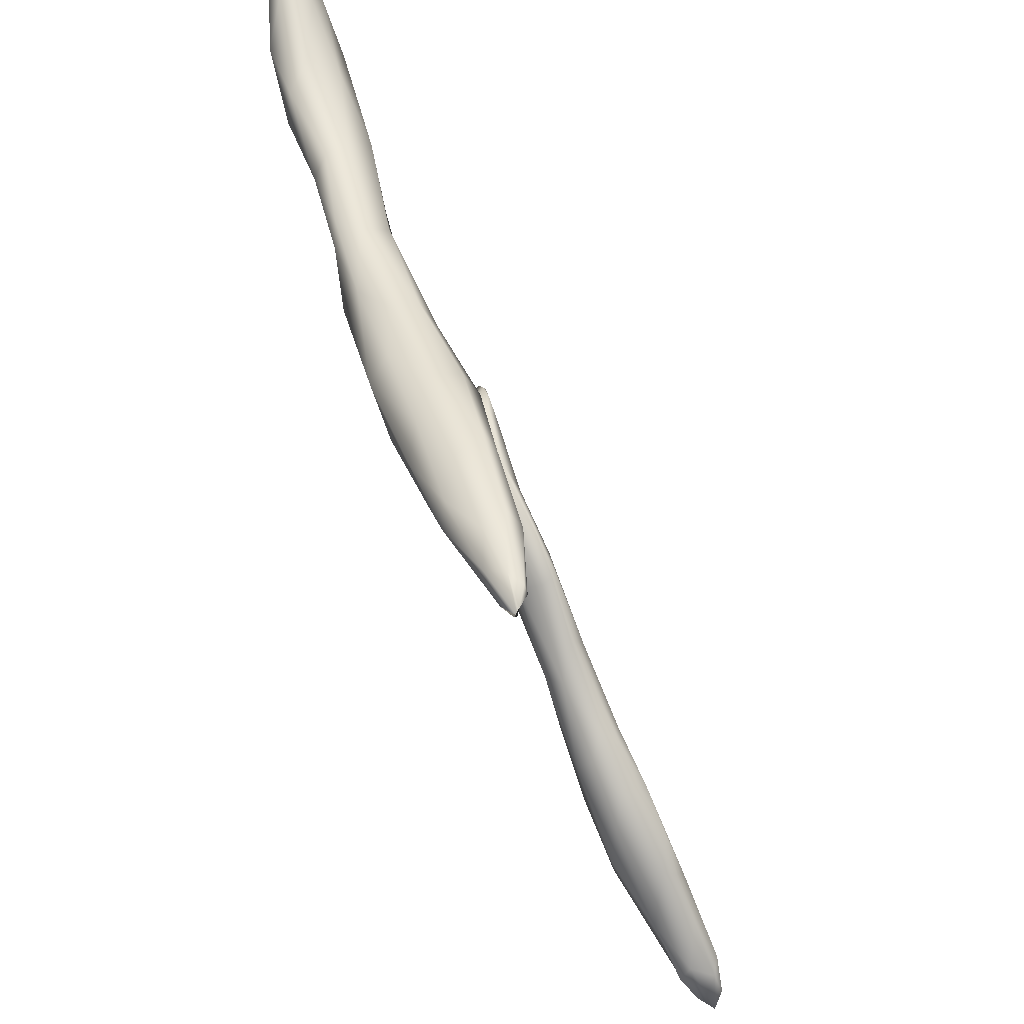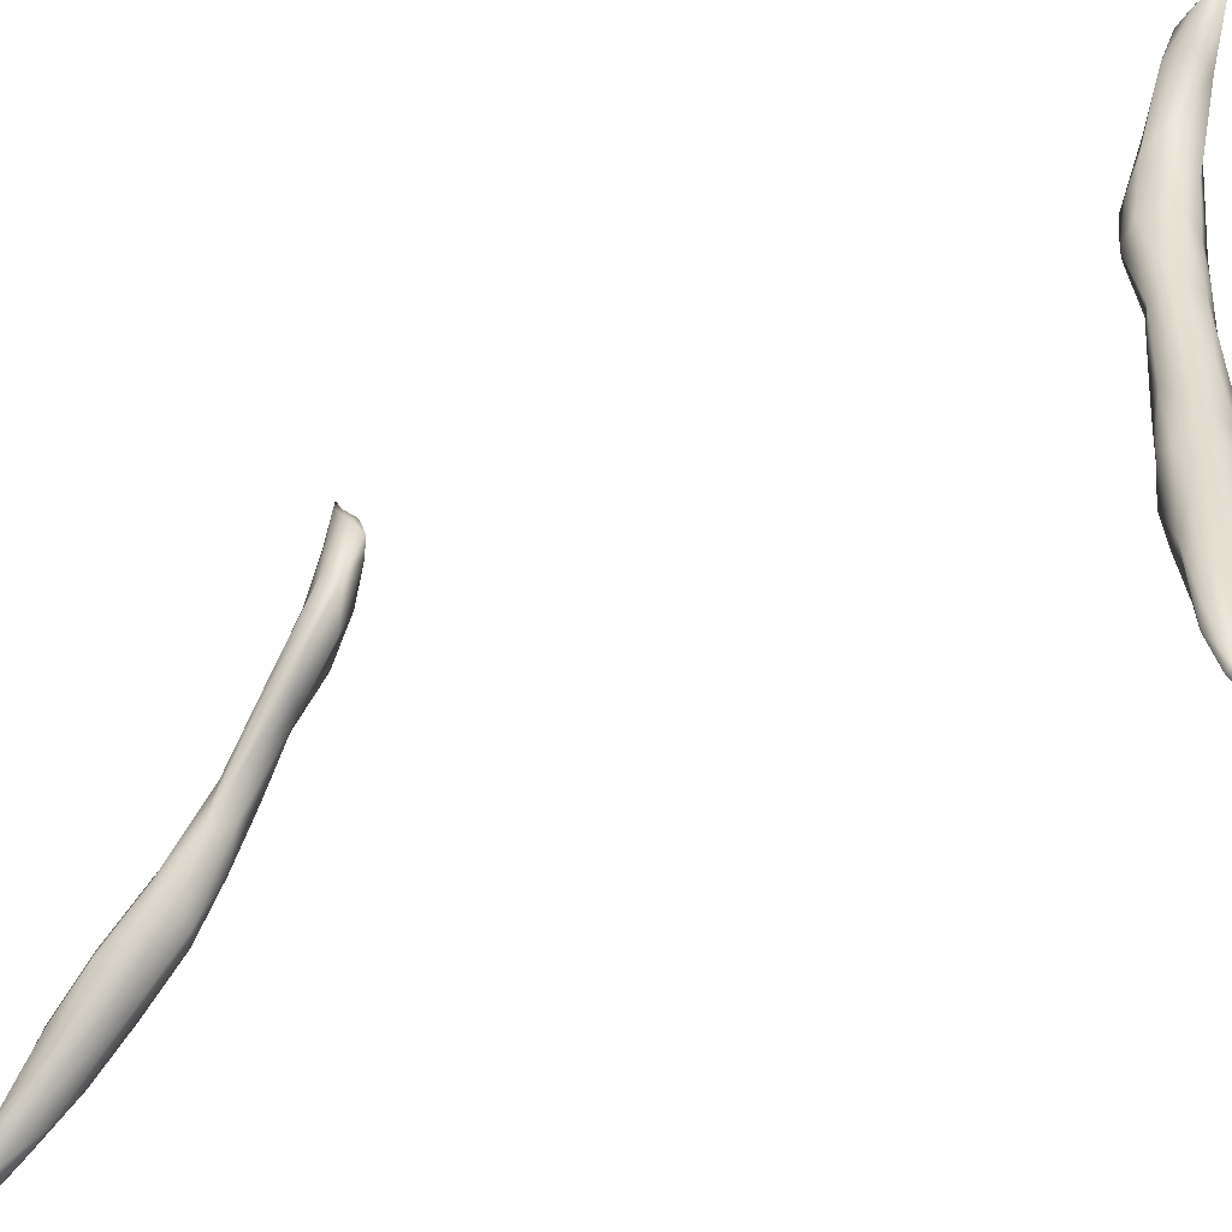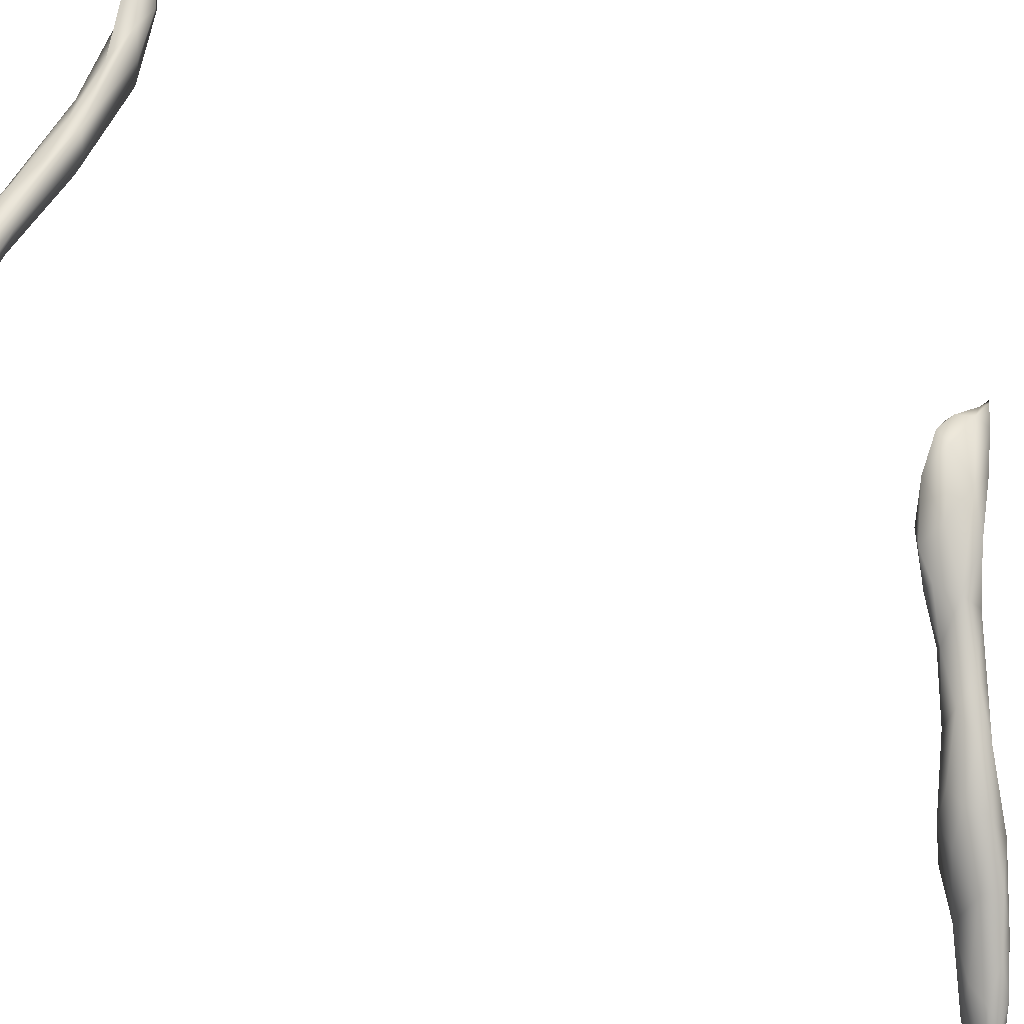
<metadata>
{"format":"obj","ext":"obj","renderer":"f3d","projection":"perspective","resolution":1024,"background":"white","views":[{"elev":-17.6,"azim":7.8,"up":"+Y"},{"elev":-21.7,"azim":143.3,"up":"+Y"},{"elev":-30.9,"azim":-133.2,"up":"+Y"}]}
</metadata>
<code>
v 8529 4840 4418
v 8520 4798 4406
v 8499 4814 4412
v 8490 4816 4423
v 8535 4827 4424
v 8458 4858 4444
v 8470 4902 4445
v 8530 4883 4459
v 8499 4952 4469
v 8513 4925 4473
v 8419 5055 4508
v 8462 4845 4449
v 8483 4861 4464
v 8524 4851 4443
v 8386 5010 4503
v 8402 4950 4498
v 8441 5095 4545
v 8372 5080 4525
v 8494 4936 4505
v 8424 4931 4509
v 8478 5022 4536
v 8354 5030 4535
v 8344 5099 4549
v 8444 5015 4571
v 8354 5036 4563
v 8359 5136 4555
v 8368 5080 4612
v 8469 5013 4555
v 8310 5142 4593
v 8325 5197 4592
v 8366 5234 4611
v 8422 5158 4594
v 8303 5308 4641
v 8454 5075 4588
v 8424 5158 4617
v 8283 5268 4637
v 8303 5190 4649
v 8275 5259 4651
v 8377 5262 4656
v 8254 5424 4698
v 8380 5137 4652
v 8405 5149 4636
v 8247 5367 4691
v 8294 5436 4710
v 8323 5400 4721
v 8380 5229 4665
v 8253 5345 4704
v 8221 5450 4722
v 8334 5196 4672
v 8347 5306 4700
v 8191 5507 4755
v 8209 5523 4745
v 8224 5577 4765
v 8136 5870 4752
v 8131 5863 4765
v 8140 5880 4755
v 8156 5863 4781
v 8348 5248 4686
v 8287 5326 4715
v 8139 5772 4780
v 8159 5808 4789
v 8305 5398 4744
v 8217 5486 4780
v 8175 5621 4775
v 8272 5547 4785
v 8121 5779 4810
v 8153 5864 4790
v 8284 5509 4800
v 8143 5680 4801
v 8186 5712 4800
v 8184 5788 4822
v 8145 5822 4830
v 8167 5838 4812
v 8260 5486 4799
v 8277 5497 4804
v 8158 5638 4819
v 8224 5658 4822
v 8135 5719 4826
v 8200 5630 4847
v 8252 5576 4832
v 8248 5596 4825
v 8155 5734 4842
v 8169 5804 4834
v 8198 5699 4843
v 8168 5759 4847
v 8180 5706 4843
v 8204 5694 6512
v 8167 5770 6514
v 8178 5804 6548
v 8245 5585 6540
v 8189 5612 6545
v 8156 5743 6532
v 8247 5621 6536
v 8221 5707 6544
v 8155 5810 6551
v 8245 5526 6572
v 8273 5525 6581
v 8143 5676 6576
v 8270 5553 6598
v 8140 5814 6587
v 8198 5774 6569
v 8215 5507 6609
v 8225 5662 6588
v 8281 5439 6624
v 8162 5586 6608
v 8134 5694 6601
v 8133 5800 6616
v 8189 5763 6597
v 8163 5841 6609
v 8147 5847 6610
v 8295 5447 6632
v 8144 5862 6632
v 8282 5339 6657
v 8330 5322 6674
v 8239 5381 6665
v 8205 5489 6646
v 8246 5540 6635
v 8306 5406 6667
v 8165 5624 6616
v 8185 5672 6613
v 8153 5775 6625
v 8169 5792 6620
v 8144 5870 6634
v 8321 5186 6705
v 8271 5279 6691
v 8346 5226 6694
v 8259 5281 6715
v 8146 5847 6628
v 8151 5828 6621
v 8396 5187 6724
v 8242 5374 6693
v 8275 5395 6699
v 8219 5523 6648
v 8299 5172 6745
v 8377 5137 6737
v 8439 5141 6774
v 8378 5251 6728
v 8241 5413 6686
v 8446 5048 6809
v 8369 5067 6791
v 8357 5277 6744
v 8307 5154 6796
v 8422 5159 6801
v 8280 5296 6736
v 8438 4915 6876
v 8457 4956 6853
v 8337 5074 6815
v 8326 5265 6762
v 8383 5152 6825
v 8390 4976 6862
v 8507 4914 6889
v 8455 5061 6872
v 8470 5044 6854
v 8329 5190 6796
v 8508 4929 6906
v 8367 5028 6860
v 8373 5084 6853
v 8500 4852 6923
v 8487 4825 6945
v 8414 4931 6905
v 8443 4890 6915
v 8519 4837 6947
v 8490 4947 6926
v 8427 5025 6892
v 8506 4805 6969
v 8417 4966 6906
v 8467 4868 6946
v 8516 4846 6956
v 8466 4921 6935
v 8510 4806 6968
v 8512 4817 6966
v 8496 4864 6947
f 1 2 3
f 2 4 3
f 1 5 2
f 6 3 4
f 7 3 6
f 1 3 7
f 1 8 5
f 7 9 1
f 10 1 9
f 9 7 11
f 12 4 13
f 2 13 4
f 14 2 5
f 4 12 6
f 1 10 8
f 7 15 11
f 13 2 14
f 14 5 8
f 7 6 16
f 15 7 16
f 11 17 9
f 15 18 11
f 8 19 14
f 12 20 6
f 6 20 16
f 13 14 19
f 12 13 20
f 21 19 8
f 10 21 8
f 15 16 22
f 23 15 22
f 18 15 23
f 24 13 19
f 16 20 25
f 16 25 22
f 10 9 21
f 17 21 9
f 23 26 18
f 11 18 26
f 13 24 20
f 25 20 27
f 19 21 28
f 29 23 22
f 30 23 29
f 23 30 26
f 26 31 11
f 11 31 17
f 20 24 27
f 19 28 24
f 17 32 21
f 32 17 31
f 26 30 31
f 30 33 31
f 28 34 24
f 28 21 34
f 22 25 29
f 21 35 34
f 21 32 35
f 30 29 36
f 30 36 33
f 25 27 37
f 25 37 29
f 29 38 36
f 39 32 31
f 33 36 40
f 24 41 27
f 34 42 24
f 38 29 37
f 34 35 42
f 32 39 35
f 43 36 38
f 43 40 36
f 33 44 31
f 45 31 44
f 33 40 44
f 24 42 41
f 46 42 35
f 47 38 37
f 39 46 35
f 38 47 43
f 31 45 39
f 48 40 43
f 37 27 49
f 41 49 27
f 46 39 50
f 43 47 51
f 39 45 50
f 48 43 51
f 52 48 51
f 48 52 40
f 44 40 53
f 54 55 56
f 57 54 56
f 41 58 49
f 41 42 58
f 59 37 49
f 42 46 58
f 37 59 47
f 46 50 58
f 52 53 40
f 54 60 55
f 57 61 54
f 58 59 49
f 58 50 62
f 47 59 63
f 47 63 51
f 45 62 50
f 52 51 64
f 65 44 53
f 53 52 64
f 61 60 54
f 55 60 66
f 67 56 55
f 57 56 67
f 62 59 58
f 62 45 68
f 64 51 69
f 44 65 45
f 53 64 70
f 60 64 69
f 60 70 64
f 66 60 69
f 70 60 61
f 57 71 61
f 55 72 67
f 57 67 73
f 62 74 59
f 59 74 63
f 62 75 74
f 62 68 75
f 51 76 69
f 45 65 68
f 77 53 70
f 66 69 78
f 70 61 71
f 71 57 73
f 63 76 51
f 65 53 77
f 77 70 71
f 66 72 55
f 63 74 79
f 75 80 74
f 63 79 76
f 81 68 65
f 69 76 78
f 77 81 65
f 78 82 66
f 66 82 72
f 67 72 83
f 73 67 83
f 79 74 80
f 75 68 80
f 80 68 81
f 77 84 81
f 84 77 71
f 85 72 82
f 73 83 71
f 78 76 82
f 71 83 84
f 83 72 85
f 80 84 79
f 80 81 84
f 84 86 79
f 79 82 76
f 82 79 86
f 86 85 82
f 84 85 86
f 84 83 85
f 87 88 89
f 90 91 87
f 91 92 87
f 93 90 87
f 94 93 87
f 87 92 88
f 87 89 94
f 92 95 88
f 95 89 88
f 90 96 91
f 97 96 90
f 97 90 93
f 92 91 98
f 93 94 99
f 92 98 100
f 92 100 95
f 94 89 101
f 102 91 96
f 98 91 102
f 94 103 99
f 103 94 101
f 96 97 104
f 97 93 99
f 105 106 98
f 102 105 98
f 98 107 100
f 108 103 101
f 101 89 109
f 95 110 89
f 110 109 89
f 95 100 110
f 99 111 97
f 106 107 98
f 101 109 108
f 110 100 112
f 113 104 114
f 113 102 104
f 104 102 96
f 104 97 111
f 102 115 116
f 105 102 116
f 99 117 118
f 105 119 106
f 117 99 103
f 117 103 120
f 103 108 120
f 119 121 106
f 108 122 120
f 106 121 107
f 122 108 109
f 107 112 100
f 110 112 123
f 124 125 113
f 126 124 113
f 126 113 114
f 125 115 113
f 127 115 125
f 102 113 115
f 114 104 111
f 99 118 111
f 116 119 105
f 120 121 119
f 120 122 121
f 121 128 107
f 121 122 129
f 109 129 122
f 109 110 123
f 123 129 109
f 114 130 126
f 114 111 118
f 127 131 115
f 131 116 115
f 118 117 132
f 116 133 119
f 132 117 133
f 120 119 133
f 117 120 133
f 128 121 129
f 107 128 112
f 124 134 125
f 126 135 124
f 126 130 135
f 136 130 137
f 125 134 127
f 130 114 137
f 137 114 118
f 131 138 116
f 116 138 133
f 132 133 138
f 112 128 123
f 129 123 128
f 139 135 130
f 140 134 124
f 135 140 124
f 130 136 139
f 118 141 137
f 141 118 132
f 139 140 135
f 134 142 127
f 136 137 143
f 142 144 127
f 131 127 144
f 138 131 144
f 132 138 144
f 145 140 146
f 140 139 146
f 140 147 134
f 147 142 134
f 137 141 143
f 148 132 144
f 141 132 148
f 143 141 149
f 141 148 149
f 145 150 140
f 139 151 146
f 140 150 147
f 143 152 153
f 143 153 136
f 142 154 144
f 148 144 154
f 139 155 151
f 150 156 147
f 153 155 139
f 139 136 153
f 156 142 147
f 156 157 142
f 157 154 142
f 149 152 143
f 149 148 154
f 145 146 158
f 159 145 158
f 146 151 158
f 160 150 161
f 145 161 150
f 149 154 157
f 158 151 162
f 159 161 145
f 151 155 162
f 160 156 150
f 163 153 152
f 164 149 157
f 152 149 164
f 159 158 165
f 165 158 162
f 156 166 157
f 164 157 166
f 159 167 161
f 161 167 160
f 166 160 167
f 162 155 168
f 160 166 156
f 155 163 168
f 163 155 153
f 164 166 169
f 163 152 164
f 159 165 170
f 170 165 171
f 159 170 167
f 171 165 162
f 171 162 168
f 167 169 166
f 163 164 169
f 171 168 172
f 172 169 167
f 172 168 163
f 163 169 172
f 170 171 172
f 170 172 167

</code>
